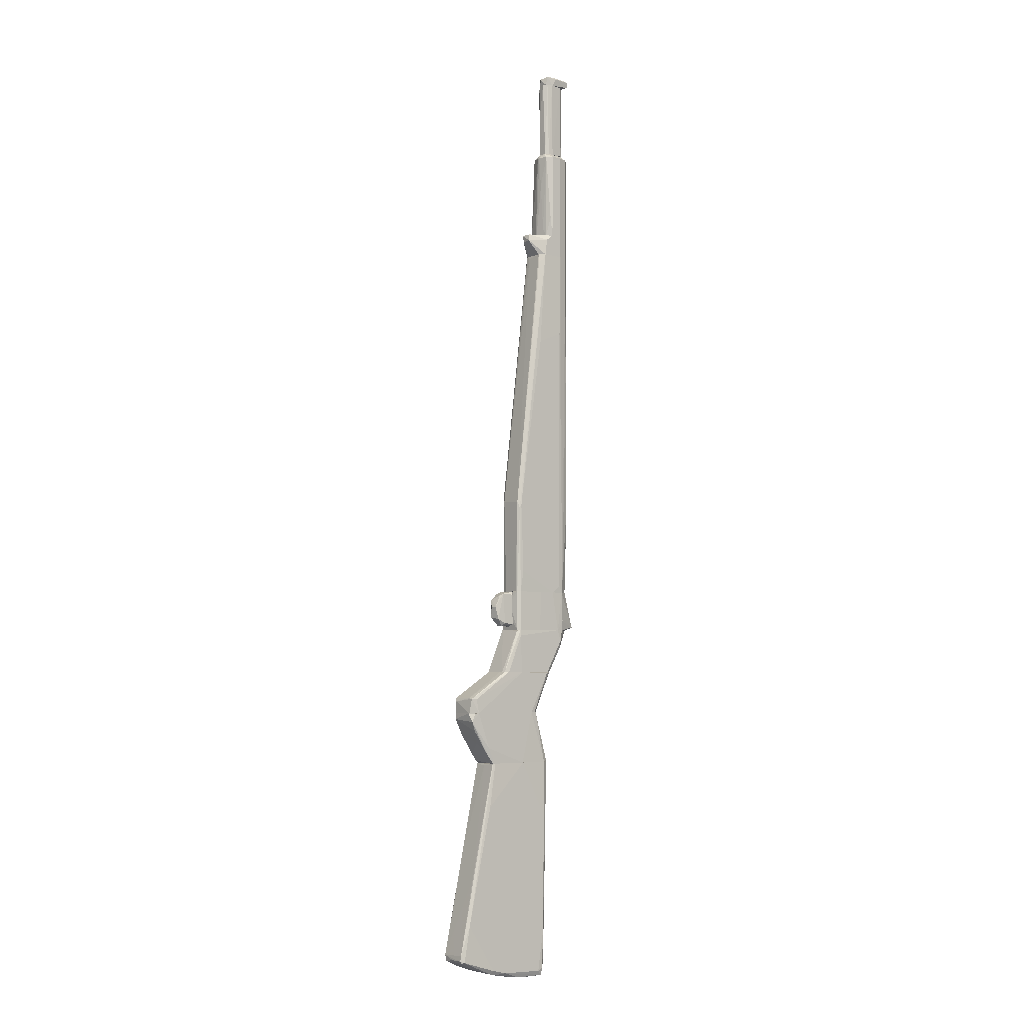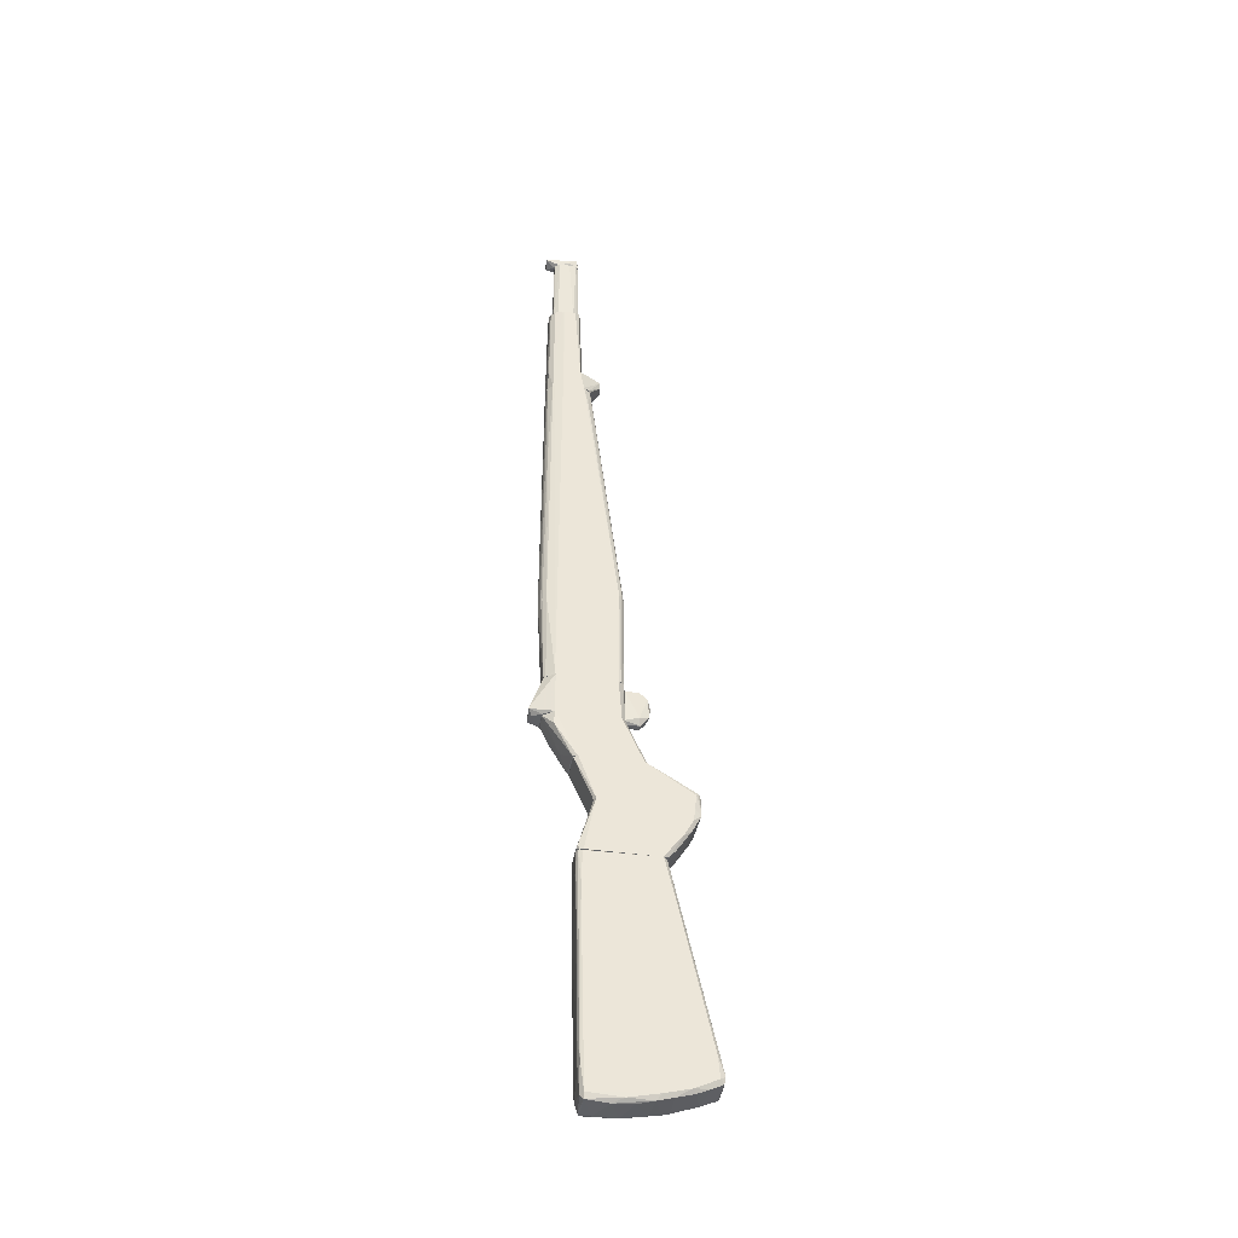
<metadata>
{"format":"obj","ext":"obj","renderer":"f3d","projection":"perspective","resolution":1024,"background":"white","views":[{"elev":-5.0,"azim":-39.7,"up":"+Y"},{"elev":-42.3,"azim":170.4,"up":"+Y"}]}
</metadata>
<code>
o convex_0
v 0.03046 -0.502 0.008702
v -0.0807 -0.4774 0.000109
v -0.0807 -0.4774 0.01271
v 0.03792 -0.2734 0.01271
v -0.03485 -0.2734 -0.01536
v 0.02932 -0.4974 -0.01536
v -0.03771 -0.2734 0.01443
v 0.03562 -0.2734 -0.01421
v -0.07611 -0.4768 -0.01536
v 0.02416 -0.4974 0.01558
v -0.02625 -0.4986 -0.0125
v -0.03828 -0.4911 0.01558
v 0.00296 -0.2734 0.01558
v 0.0339 -0.474 -0.009629
v -0.07037 -0.4419 0.01558
v -0.05891 -0.3703 -0.0125
v 0.03333 -0.4825 0.01271
v 0.03275 -0.333 0.01558
v 0.03275 -0.2746 -0.01536
v -0.03485 -0.4963 0.01272
v 0.03792 -0.2866 -0.01135
v -0.07955 -0.4797 -0.01249
v 0.007546 -0.5031 -0.01078
v -0.03828 -0.274 -0.0125
v -0.002195 -0.502 0.01272
v -0.0807 -0.4734 -0.01307
v -0.0635 -0.392 0.01214
v 0.03677 -0.3577 0.009274
v -0.04287 -0.3193 0.01558
v -0.06407 -0.4871 0.01099
v 0.03333 -0.2734 0.015
v -0.07668 -0.4791 0.015
v 0.03275 -0.4694 -0.01422
v 0.02932 -0.5026 -0.01307
v -0.05776 -0.4894 -0.01192
v 0.03046 -0.4946 0.015
v -0.03084 -0.4934 -0.01536
v 0.03333 -0.494 0.009847
v -0.03828 -0.2734 0.01386
v -0.08012 -0.4717 0.01328
v 0.02932 -0.5026 0.01329
v 0.03218 -0.4986 -0.01135
v -0.07439 -0.4562 -0.01536
v -0.03542 -0.2734 0.015
v 0.03619 -0.333 0.01386
v -0.002776 -0.4991 -0.01479
v 0.0339 -0.3055 -0.01536
v 0.03677 -0.2734 -0.01364
v -0.01079 -0.5014 -0.009632
v -0.07955 -0.4797 0.01271
v 0.01957 -0.5031 0.01099
v 0.03447 -0.451 -0.01077
v -0.04517 -0.3181 -0.01536
v -0.03886 -0.2757 0.000109
v -0.02225 -0.4952 0.01558
v 0.03792 -0.2941 -0.007336
v -0.05433 -0.4871 -0.01536
v 0.03046 -0.4585 0.01558
v -0.02453 -0.4986 0.01157
v -0.04115 -0.4946 0.01272
v 0.03447 -0.4442 0.01271
v -0.07037 -0.4843 -0.0125
v 0.03792 -0.2734 -0.01135
v -0.04115 -0.4946 -0.0125
f 60 35 64
f 5 7 8
f 5 6 9
f 12 10 13
f 12 13 15
f 13 10 18
f 6 5 19
f 5 8 19
f 3 2 22
f 2 3 26
f 22 2 26
f 9 22 26
f 16 24 26
f 16 26 27
f 15 13 29
f 4 8 31
f 18 4 31
f 13 18 31
f 12 15 32
f 9 6 37
f 14 28 38
f 17 36 38
f 7 5 39
f 5 24 39
f 39 27 40
f 15 7 40
f 26 3 40
f 27 26 40
f 3 32 40
f 32 15 40
f 7 39 40
f 34 1 41
f 36 10 41
f 1 38 41
f 38 36 41
f 6 33 42
f 33 14 42
f 34 6 42
f 1 34 42
f 14 38 42
f 38 1 42
f 5 9 43
f 9 26 43
f 8 7 44
f 7 15 44
f 29 13 44
f 15 29 44
f 31 8 44
f 13 31 44
f 4 18 45
f 23 11 46
f 6 34 46
f 34 23 46
f 37 6 46
f 11 37 46
f 6 19 47
f 19 8 47
f 33 6 47
f 33 47 48
f 21 33 48
f 47 8 48
f 11 23 49
f 23 25 49
f 3 22 50
f 32 3 50
f 30 32 50
f 25 23 51
f 23 34 51
f 41 25 51
f 34 41 51
f 28 14 52
f 14 33 52
f 33 21 52
f 24 5 53
f 26 24 53
f 5 43 53
f 43 26 53
f 24 16 54
f 16 27 54
f 39 24 54
f 27 39 54
f 10 12 55
f 12 20 55
f 20 25 55
f 41 10 55
f 25 41 55
f 21 4 56
f 4 28 56
f 28 52 56
f 52 21 56
f 9 37 57
f 37 11 57
f 18 10 58
f 10 36 58
f 45 18 58
f 36 45 58
f 20 11 59
f 25 20 59
f 11 49 59
f 49 25 59
f 20 12 60
f 12 32 60
f 32 30 60
f 30 35 60
f 28 4 61
f 36 17 61
f 17 38 61
f 38 28 61
f 4 45 61
f 45 36 61
f 22 9 62
f 35 30 62
f 50 22 62
f 30 50 62
f 9 57 62
f 57 35 62
f 8 4 63
f 4 21 63
f 48 8 63
f 21 48 63
f 11 20 64
f 57 11 64
f 35 57 64
f 20 60 64
o convex_1
v -0.05433 -0.2516 0.006412
v 0.02358 -0.2195 0.01214
v 0.02358 -0.2195 -0.0125
v 0.03792 -0.2734 0.01271
v -0.03427 -0.2734 -0.01536
v -0.06808 -0.2195 -0.0125
v -0.06292 -0.2195 0.015
v 0.03562 -0.2734 -0.01422
v -0.036 -0.2734 0.015
v 0.015 -0.2195 0.01558
v 0.02187 -0.2195 -0.01536
v -0.06235 -0.2195 -0.01536
v -0.06637 -0.2287 0.01443
v -0.06007 -0.2419 -0.0125
v 0.03333 -0.2734 0.015
v 0.03792 -0.2711 -0.01135
v -0.04 -0.2711 -0.0125
v -0.04459 -0.2568 0.01558
v 0.03218 -0.2734 -0.01536
v -0.03829 -0.2734 0.01443
v 0.002386 -0.2734 0.01558
v -0.05834 -0.2195 0.01558
v -0.06808 -0.2258 -0.0125
v -0.06866 -0.2195 0.00985
v 0.0213 -0.2195 0.015
v -0.05204 -0.2493 -0.01536
v 0.03792 -0.2711 0.01271
v -0.06178 -0.2385 0.01272
v -0.0463 -0.2631 -0.01192
v 0.03677 -0.2682 -0.01364
v -0.04688 -0.2619 0.01386
v -0.0612 -0.2322 -0.01536
f 90 78 96
f 66 67 70
f 66 70 71
f 68 69 72
f 69 68 73
f 66 71 74
f 70 67 75
f 70 75 76
f 75 69 76
f 73 68 79
f 67 66 80
f 68 72 80
f 72 69 83
f 69 75 83
f 69 73 84
f 81 69 84
f 82 77 84
f 73 82 84
f 73 79 85
f 79 74 85
f 74 82 85
f 82 73 85
f 74 71 86
f 71 77 86
f 82 74 86
f 77 82 86
f 70 76 87
f 71 70 88
f 77 71 88
f 70 87 88
f 87 77 88
f 66 74 89
f 74 79 89
f 76 69 90
f 69 81 90
f 79 68 91
f 80 66 91
f 68 80 91
f 66 89 91
f 89 79 91
f 78 65 92
f 77 87 92
f 87 78 92
f 65 78 93
f 81 84 93
f 90 81 93
f 78 90 93
f 75 67 94
f 67 80 94
f 80 72 94
f 72 83 94
f 83 75 94
f 84 77 95
f 92 65 95
f 77 92 95
f 65 93 95
f 93 84 95
f 87 76 96
f 78 87 96
f 76 90 96
o convex_2
v -0.06866 -0.2195 0.01214
v 0.04193 -0.176 0.01329
v 0.04193 -0.1766 0.01329
v 0.03791 -0.176 -0.01536
v 0.02359 -0.2195 -0.0125
v -0.06579 -0.2035 -0.01422
v -0.02167 -0.176 0.01328
v 0.01958 -0.2195 0.015
v -0.06235 -0.2195 -0.01536
v -0.02052 -0.176 -0.01536
v -0.06694 -0.2041 0.01386
v 0.001238 -0.176 0.01558
v -0.05835 -0.2195 0.01558
v 0.02187 -0.2195 -0.01536
v 0.04193 -0.1766 -0.01307
v 0.03734 -0.1766 0.01558
v 0.02359 -0.2195 0.01214
v -0.06694 -0.2035 -0.01307
v -0.06809 -0.2195 -0.0125
v 0.015 -0.2195 0.01558
v -0.01709 -0.176 0.015
v -0.02224 -0.176 -0.01364
v -0.06866 -0.2069 -0.01078
v -0.06694 -0.2035 0.008702
v -0.0612 -0.2046 0.015
v -0.06407 -0.2058 -0.01536
v 0.02417 -0.219 -0.0125
v 0.04193 -0.1771 0.01272
v -0.02224 -0.176 0.005834
f 118 120 125
f 98 100 103
f 97 101 104
f 101 97 105
f 103 100 106
f 100 105 106
f 98 103 108
f 97 104 109
f 107 97 109
f 101 105 110
f 105 100 110
f 98 99 111
f 100 98 111
f 110 100 111
f 99 98 112
f 104 99 112
f 98 108 112
f 108 109 112
f 99 104 113
f 104 101 113
f 106 102 114
f 105 97 115
f 114 102 115
f 109 104 116
f 104 112 116
f 112 109 116
f 103 107 117
f 108 103 117
f 103 106 118
f 106 114 118
f 97 107 119
f 115 97 119
f 114 115 119
f 107 103 120
f 118 114 120
f 119 107 120
f 114 119 120
f 107 109 121
f 109 108 121
f 117 107 121
f 108 117 121
f 102 106 122
f 106 105 122
f 105 115 122
f 115 102 122
f 101 110 123
f 110 111 123
f 113 101 123
f 113 123 124
f 111 99 124
f 99 113 124
f 123 111 124
f 103 118 125
f 120 103 125
o convex_3
v -0.02109 -0.176 0.01328
v 0.06944 -0.1296 0.008127
v 0.06944 -0.1302 0.008127
v -0.01995 -0.176 -0.01536
v -0.003329 -0.1296 -0.01192
v 0.04135 -0.176 -0.01364
v 0.000104 -0.1296 0.015
v 0.03792 -0.176 0.01558
v 0.05855 -0.1296 -0.01536
v 0.05969 -0.1296 0.015
v 0.000104 -0.1296 -0.01536
v 0.06944 -0.1302 -0.007336
v 0.04307 -0.1748 0.01329
v 0.03849 -0.176 -0.01536
v -0.01651 -0.176 0.015
v -0.003329 -0.1307 0.01272
v -0.02167 -0.1754 -0.01364
v 0.000104 -0.1359 0.01558
v 0.0574 -0.141 0.01558
v 0.05969 -0.1422 -0.01479
v -0.02167 -0.1754 0.009847
v 0.0511 -0.1622 0.003547
v 0.0425 -0.1754 -0.01307
v 0.001255 -0.176 0.01558
v 0.05855 -0.1479 0.01329
v 0.05339 -0.1296 0.01558
v 0.06828 -0.133 0.007554
f 128 150 152
f 126 129 131
f 127 130 132
f 126 131 133
f 130 127 134
f 128 127 135
f 127 132 135
f 134 129 136
f 130 134 136
f 127 128 137
f 134 127 137
f 133 131 138
f 131 129 139
f 129 134 139
f 132 126 140
f 126 133 140
f 126 132 141
f 132 130 141
f 129 126 142
f 136 129 142
f 130 136 142
f 132 140 143
f 128 135 144
f 143 133 144
f 134 137 145
f 131 139 145
f 139 134 145
f 126 141 146
f 141 130 146
f 142 126 146
f 130 142 146
f 147 138 148
f 138 131 148
f 131 145 148
f 145 137 148
f 137 147 148
f 140 133 149
f 133 143 149
f 143 140 149
f 133 138 150
f 128 144 150
f 144 133 150
f 135 132 151
f 132 143 151
f 144 135 151
f 143 144 151
f 137 128 152
f 147 137 152
f 138 147 152
f 150 138 152
o convex_4
v -0.003902 -0.08832 0.007557
v 0.06943 -0.08775 0.005837
v 0.08031 -0.1233 0.006982
v 0.000112 -0.1296 -0.01536
v 0.05911 -0.08775 -0.01536
v 0.000112 -0.1296 0.015
v 0.05854 -0.1296 -0.01536
v 0.002975 -0.08775 -0.01536
v 0.05968 -0.08775 0.015
v 0.05968 -0.1296 0.015
v 0.08089 -0.1244 -0.008484
v 0.000112 -0.08775 0.015
v -0.00563 -0.1107 -0.001608
v 0.06885 -0.08775 -0.008484
v -0.002183 -0.08775 -0.01077
v -0.00275 -0.1296 0.01271
v 0.07745 -0.1284 -0.003326
v 0.02761 -0.1296 0.01558
v -0.003326 -0.1296 -0.01192
v 0.08031 -0.1261 0.00813
v 0.04594 -0.08775 0.01558
v 0.06829 -0.08775 0.009847
v 0.05338 -0.1296 0.01558
v -0.00563 -0.1004 0.002971
v -0.00275 -0.08775 0.01271
v 0.06943 -0.1296 0.008702
v 0.08089 -0.1233 -0.008484
v 0.02876 -0.08775 0.01558
v -0.003902 -0.09004 -0.005619
v 0.06082 -0.1193 0.015
v 0.06885 -0.1296 -0.009056
f 169 178 183
f 158 156 159
f 156 157 159
f 157 156 160
f 154 157 160
f 154 160 161
f 158 159 162
f 159 157 163
f 161 160 164
f 157 154 166
f 160 156 167
f 164 160 167
f 156 158 168
f 158 164 168
f 158 162 170
f 164 158 170
f 167 156 171
f 156 168 171
f 168 165 171
f 169 163 172
f 161 164 173
f 155 154 174
f 154 161 174
f 172 155 174
f 161 172 174
f 170 162 175
f 161 173 175
f 173 170 175
f 165 168 176
f 176 168 177
f 167 153 177
f 164 167 177
f 168 164 177
f 153 176 177
f 162 159 178
f 172 162 178
f 169 172 178
f 154 155 179
f 163 157 179
f 166 154 179
f 157 166 179
f 155 172 179
f 172 163 179
f 164 170 180
f 173 164 180
f 170 173 180
f 153 167 181
f 167 171 181
f 171 165 181
f 176 153 181
f 165 176 181
f 172 161 182
f 162 172 182
f 161 175 182
f 175 162 182
f 159 163 183
f 163 169 183
f 178 159 183
o convex_5
v 0.07459 0.2922 0.004119
v -0.003337 -0.08775 -0.005619
v -0.003337 -0.08775 0.01042
v 0.06943 -0.08775 0.000678
v 0.03791 0.2922 -0.01536
v 0.03677 0.2922 0.015
v 0.05969 -0.08314 -0.01536
v 0.06027 -0.08314 0.015
v -0.000471 0.01827 -0.01307
v 0.06886 0.2922 -0.0125
v -0.00104 0.003958 0.015
v 0.002971 -0.08775 -0.01536
v 0.06829 0.2922 0.01272
v 0.03047 0.2893 -0.005619
v 0.07517 0.004515 0.000109
v 0.07115 0.006821 0.01042
v -0.002761 0.01084 0.01271
v 0.07344 0.00511 -0.007339
v 0.00354 -0.06536 0.01558
v 0.05682 0.2039 0.01558
v 0.03105 0.2922 0.00985
v 0.05912 0.2922 -0.01536
v 0.07401 0.2922 -0.005619
v 0.04593 -0.08775 0.01558
v -0.002761 0.0114 -0.009629
v 0.06886 -0.08775 -0.008484
v 0.06886 0.00511 -0.0125
v 0.06829 -0.08775 0.009847
v 0.03105 0.291 -0.0102
v 0.002395 0.01426 -0.01536
v 0.000105 -0.08775 0.015
v 0.02875 0.1924 0.01558
v 0.05912 0.2922 0.015
v 0.07401 0.005705 0.005837
v 0.0723 0.2921 0.009274
v 0.07172 0.1936 -0.0102
v -0.002185 -0.08775 -0.01077
v 0.07 0.006263 0.01157
v 0.000674 0.007379 0.01558
v 0.03276 0.2652 -0.01479
v 0.05912 -0.08775 -0.01536
v 0.05568 -0.08027 0.01558
v 0.06084 -0.07455 0.015
v 0.03047 0.283 0.01099
v 0.07459 0.2761 -0.003329
v 0.07344 0.2921 -0.007339
v -0.002761 -0.08775 0.01271
v 0.03162 0.2898 -0.01135
v 0.06943 -0.08775 0.005837
v 0.000674 -0.08775 -0.01422
v 0.06829 0.1535 0.01272
v 0.0723 0.00511 -0.009056
v 0.07287 0.006263 0.00813
v 0.06714 -0.08775 -0.0102
v 0.03506 0.287 0.01443
v 0.07401 0.0504 -0.005619
v 0.06714 0.2922 -0.01307
v 0.05969 -0.08775 0.015
v 0.03105 0.2922 -0.009632
f 231 212 242
f 186 185 187
f 184 188 189
f 188 184 193
f 187 185 195
f 188 190 195
f 184 189 196
f 189 188 204
f 197 200 204
f 190 188 205
f 188 193 205
f 193 184 206
f 186 187 207
f 203 202 207
f 185 186 208
f 186 200 208
f 200 197 208
f 187 195 209
f 198 187 209
f 201 198 209
f 207 187 211
f 192 208 212
f 188 195 213
f 186 207 214
f 207 202 214
f 203 189 215
f 202 203 215
f 196 189 216
f 189 203 216
f 198 184 217
f 184 196 218
f 217 184 218
f 210 193 219
f 195 185 220
f 185 208 220
f 208 192 220
f 211 199 221
f 218 196 221
f 199 218 221
f 189 194 222
f 194 214 222
f 214 202 222
f 215 189 222
f 202 215 222
f 188 213 223
f 213 192 223
f 195 190 224
f 209 195 224
f 203 207 225
f 191 211 226
f 196 216 226
f 216 203 226
f 211 221 226
f 225 191 226
f 203 225 226
f 200 194 227
f 204 200 227
f 184 198 228
f 206 184 228
f 193 206 229
f 206 201 229
f 219 193 229
f 201 219 229
f 200 186 230
f 194 200 230
f 186 214 230
f 214 194 230
f 192 212 231
f 188 223 231
f 223 192 231
f 187 198 232
f 211 187 232
f 198 217 232
f 217 211 232
f 192 213 233
f 213 195 233
f 195 220 233
f 220 192 233
f 221 196 234
f 196 226 234
f 226 221 234
f 201 209 235
f 219 201 235
f 210 219 235
f 199 211 236
f 211 217 236
f 218 199 236
f 217 218 236
f 190 210 237
f 224 190 237
f 209 224 237
f 235 209 237
f 210 235 237
f 194 189 238
f 189 204 238
f 227 194 238
f 204 227 238
f 198 201 239
f 201 206 239
f 228 198 239
f 206 228 239
f 190 205 240
f 205 193 240
f 210 190 240
f 193 210 240
f 211 191 241
f 207 211 241
f 191 225 241
f 225 207 241
f 204 188 242
f 197 204 242
f 208 197 242
f 212 208 242
f 188 231 242
o convex_6
v 0.06886 0.4515 0.004691
v 0.04422 0.4543 -0.003328
v 0.0448 0.4114 -0.004473
v 0.06485 0.4921 -0.006767
v 0.04766 0.4921 0.006411
v 0.04881 0.4114 0.006985
v 0.06886 0.4114 -0.004475
v 0.066 0.4921 0.006412
v 0.04766 0.4921 -0.006766
v 0.06771 0.4119 0.005837
v 0.04938 0.4114 -0.00734
v 0.07001 0.4921 -0.003327
v 0.04422 0.4921 0.002399
v 0.04537 0.4114 0.004691
v 0.06485 0.4114 -0.006767
v 0.05339 0.4921 0.007558
v 0.07001 0.4114 0.002399
v 0.05397 0.4114 0.007558
v 0.06943 0.4904 0.00412
v 0.05454 0.4921 -0.00734
v 0.0448 0.4881 -0.004473
v 0.07001 0.4257 -0.003327
v 0.066 0.4119 0.006412
f 260 259 265
f 248 245 249
f 246 247 250
f 247 246 251
f 249 245 253
f 245 251 253
f 249 246 254
f 246 250 254
f 247 251 255
f 244 245 256
f 248 247 256
f 245 248 256
f 255 244 256
f 247 255 256
f 246 249 257
f 249 253 257
f 247 248 258
f 250 247 258
f 248 249 259
f 243 252 259
f 258 248 260
f 250 258 260
f 248 259 260
f 252 243 261
f 250 252 261
f 254 250 261
f 243 259 261
f 259 254 261
f 251 246 262
f 253 251 262
f 246 257 262
f 257 253 262
f 245 244 263
f 251 245 263
f 244 255 263
f 255 251 263
f 249 254 264
f 259 249 264
f 254 259 264
f 252 250 265
f 259 252 265
f 250 260 265
o convex_7
v 0.05454 0.4921 0.007558
v 0.05454 0.495 -0.007913
v 0.05454 0.499 -0.007913
v 0.07918 0.4979 -0.006194
v 0.04766 0.5013 0.006412
v 0.07688 0.5025 0.003547
v 0.04537 0.4921 -0.005047
v 0.07803 0.495 0.005265
v 0.066 0.4921 -0.006194
v 0.05053 0.5025 -0.00562
v 0.05798 0.5002 0.008131
v 0.07459 0.5036 -0.000463
v 0.04594 0.4921 0.005265
v 0.04422 0.4985 -0.001036
v 0.07058 0.4921 -0.001609
v 0.05626 0.503 0.00412
v 0.0786 0.5007 0.005838
v 0.04766 0.5013 -0.006767
f 279 270 283
f 267 268 269
f 267 269 274
f 272 267 274
f 266 272 274
f 269 268 275
f 270 266 276
f 266 273 276
f 271 269 277
f 269 275 277
f 266 270 278
f 272 266 278
f 272 278 279
f 278 270 279
f 273 266 280
f 269 273 280
f 274 269 280
f 266 274 280
f 275 270 281
f 270 276 281
f 276 271 281
f 271 277 281
f 277 275 281
f 269 271 282
f 273 269 282
f 271 276 282
f 276 273 282
f 268 267 283
f 267 272 283
f 275 268 283
f 270 275 283
f 272 279 283
o convex_8
v -0.003913 -0.08832 0.004117
v -0.0274 -0.1055 -0.001609
v -0.0274 -0.1055 0.000109
v -0.003911 -0.1261 -0.001035
v -0.003913 -0.09004 -0.00562
v -0.0148 -0.1227 0.006412
v -0.01709 -0.1198 -0.006767
v -0.02109 -0.09234 0.004693
v -0.02454 -0.09749 -0.00562
v -0.003911 -0.1233 0.006411
v -0.02396 -0.1181 0.005838
v -0.003911 -0.1238 -0.005619
v -0.01823 -0.1256 -0.002182
v -0.02626 -0.1164 -0.003902
v -0.01708 -0.09062 0.005838
v -0.01308 -0.08832 -0.002182
v -0.003913 -0.09119 0.005838
v -0.02683 -0.1049 0.004693
v -0.01766 -0.1256 0.003547
v -0.01766 -0.09119 -0.00562
f 291 299 303
f 285 286 292
f 288 284 295
f 290 288 295
f 284 293 295
f 293 287 295
f 295 287 296
f 290 295 296
f 286 285 297
f 285 292 297
f 292 290 297
f 290 296 297
f 296 294 297
f 294 289 298
f 284 288 299
f 298 284 299
f 291 298 299
f 293 284 300
f 289 293 300
f 284 298 300
f 298 289 300
f 292 286 301
f 291 292 301
f 286 297 301
f 297 294 301
f 298 291 301
f 294 298 301
f 287 293 302
f 293 289 302
f 289 294 302
f 296 287 302
f 294 296 302
f 288 290 303
f 290 292 303
f 292 291 303
f 299 288 303
o convex_9
v 0.07459 0.2979 0.004118
v 0.03792 0.2922 -0.01536
v 0.03277 0.2922 -0.01192
v 0.04194 0.3151 -0.01536
v 0.03907 0.3094 0.01501
v 0.07287 0.3151 -0.008483
v 0.03678 0.2922 0.01501
v 0.02131 0.3145 0.004689
v 0.06829 0.3151 0.01271
v 0.06886 0.2922 -0.0125
v 0.06829 0.2922 0.01271
v 0.02073 0.3065 -0.003899
v 0.05912 0.3151 -0.01536
v 0.05912 0.3151 0.01501
v 0.03105 0.2922 0.00985
v 0.02016 0.3139 -0.004473
v 0.01958 0.3076 0.005834
v 0.07402 0.2922 -0.005621
v 0.07459 0.3151 0.003544
v 0.05912 0.2922 -0.01536
v 0.05912 0.2922 0.01501
v 0.04709 0.3151 0.01501
v 0.0723 0.2922 0.009276
v 0.06886 0.3151 -0.0125
v 0.03105 0.2922 -0.009628
v 0.0723 0.3151 0.009276
f 326 304 329
f 306 305 310
f 309 307 312
f 310 305 313
f 310 313 314
f 305 307 316
f 307 309 316
f 308 310 317
f 312 307 317
f 314 312 317
f 306 310 318
f 305 306 319
f 307 305 319
f 311 307 319
f 306 315 319
f 319 315 320
f 310 308 320
f 308 311 320
f 318 310 320
f 311 319 320
f 313 309 321
f 314 313 321
f 309 312 322
f 304 321 322
f 321 309 322
f 313 305 323
f 305 316 323
f 316 313 323
f 310 314 324
f 317 310 324
f 314 317 324
f 311 308 325
f 307 311 325
f 308 317 325
f 317 307 325
f 312 314 326
f 321 304 326
f 314 321 326
f 309 313 327
f 316 309 327
f 313 316 327
f 315 306 328
f 306 318 328
f 320 315 328
f 318 320 328
f 304 322 329
f 322 312 329
f 312 326 329
o convex_10
v 0.07344 0.3873 0.006981
v 0.03964 0.3151 -0.005044
v 0.03964 0.3151 -0.003899
v 0.04079 0.4068 -0.000463
v 0.06141 0.4062 -0.01479
v 0.07287 0.3151 -0.008483
v 0.04709 0.3151 0.01501
v 0.04823 0.4068 0.01501
v 0.04193 0.3151 -0.01536
v 0.06829 0.3151 0.01271
v 0.07402 0.4073 -0.003899
v 0.04422 0.4073 -0.0125
v 0.06829 0.4062 0.01271
v 0.05912 0.3151 -0.01536
v 0.07459 0.3151 0.003544
v 0.04251 0.4062 0.009847
v 0.06886 0.4056 -0.0125
v 0.05225 0.4114 0.007558
v 0.05912 0.3151 0.01501
v 0.04823 0.4056 -0.01536
v 0.04251 0.3151 0.009273
v 0.06943 0.4114 -0.003899
v 0.06886 0.3151 -0.01249
v 0.05912 0.4062 0.01501
v 0.0448 0.4114 -0.004473
v 0.07402 0.4062 0.005266
v 0.0723 0.3151 0.009276
v 0.07287 0.405 -0.008483
v 0.04079 0.4062 -0.002755
v 0.06714 0.4114 0.005836
v 0.07402 0.3151 -0.005621
v 0.04537 0.3363 0.01386
v 0.05912 0.4062 -0.01536
v 0.0723 0.4056 0.009276
v 0.04938 0.4114 -0.007339
v 0.0448 0.4114 0.004118
v 0.04079 0.3735 0.0024
v 0.04136 0.3243 0.005266
f 345 366 367
f 331 332 333
f 332 331 335
f 332 335 336
f 335 331 338
f 336 335 339
f 335 338 343
f 339 335 344
f 337 336 348
f 336 339 348
f 339 342 348
f 338 341 349
f 343 338 349
f 332 336 350
f 346 334 351
f 343 334 352
f 335 343 352
f 334 346 352
f 346 335 352
f 347 337 353
f 337 348 353
f 348 342 353
f 347 351 354
f 330 344 355
f 344 340 355
f 340 351 355
f 342 339 356
f 344 330 356
f 339 344 356
f 335 346 357
f 351 340 357
f 346 351 357
f 331 333 358
f 338 331 358
f 341 338 358
f 333 354 358
f 354 341 358
f 351 347 359
f 347 353 359
f 353 342 359
f 355 351 359
f 344 335 360
f 340 344 360
f 335 357 360
f 357 340 360
f 336 337 361
f 337 345 361
f 350 336 361
f 345 350 361
f 334 343 362
f 343 349 362
f 351 334 362
f 330 355 363
f 356 330 363
f 342 356 363
f 359 342 363
f 355 359 363
f 349 341 364
f 341 354 364
f 354 351 364
f 362 349 364
f 351 362 364
f 333 345 365
f 345 337 365
f 337 347 365
f 354 333 365
f 347 354 365
f 333 332 366
f 345 333 366
f 332 350 367
f 350 345 367
f 366 332 367

</code>
